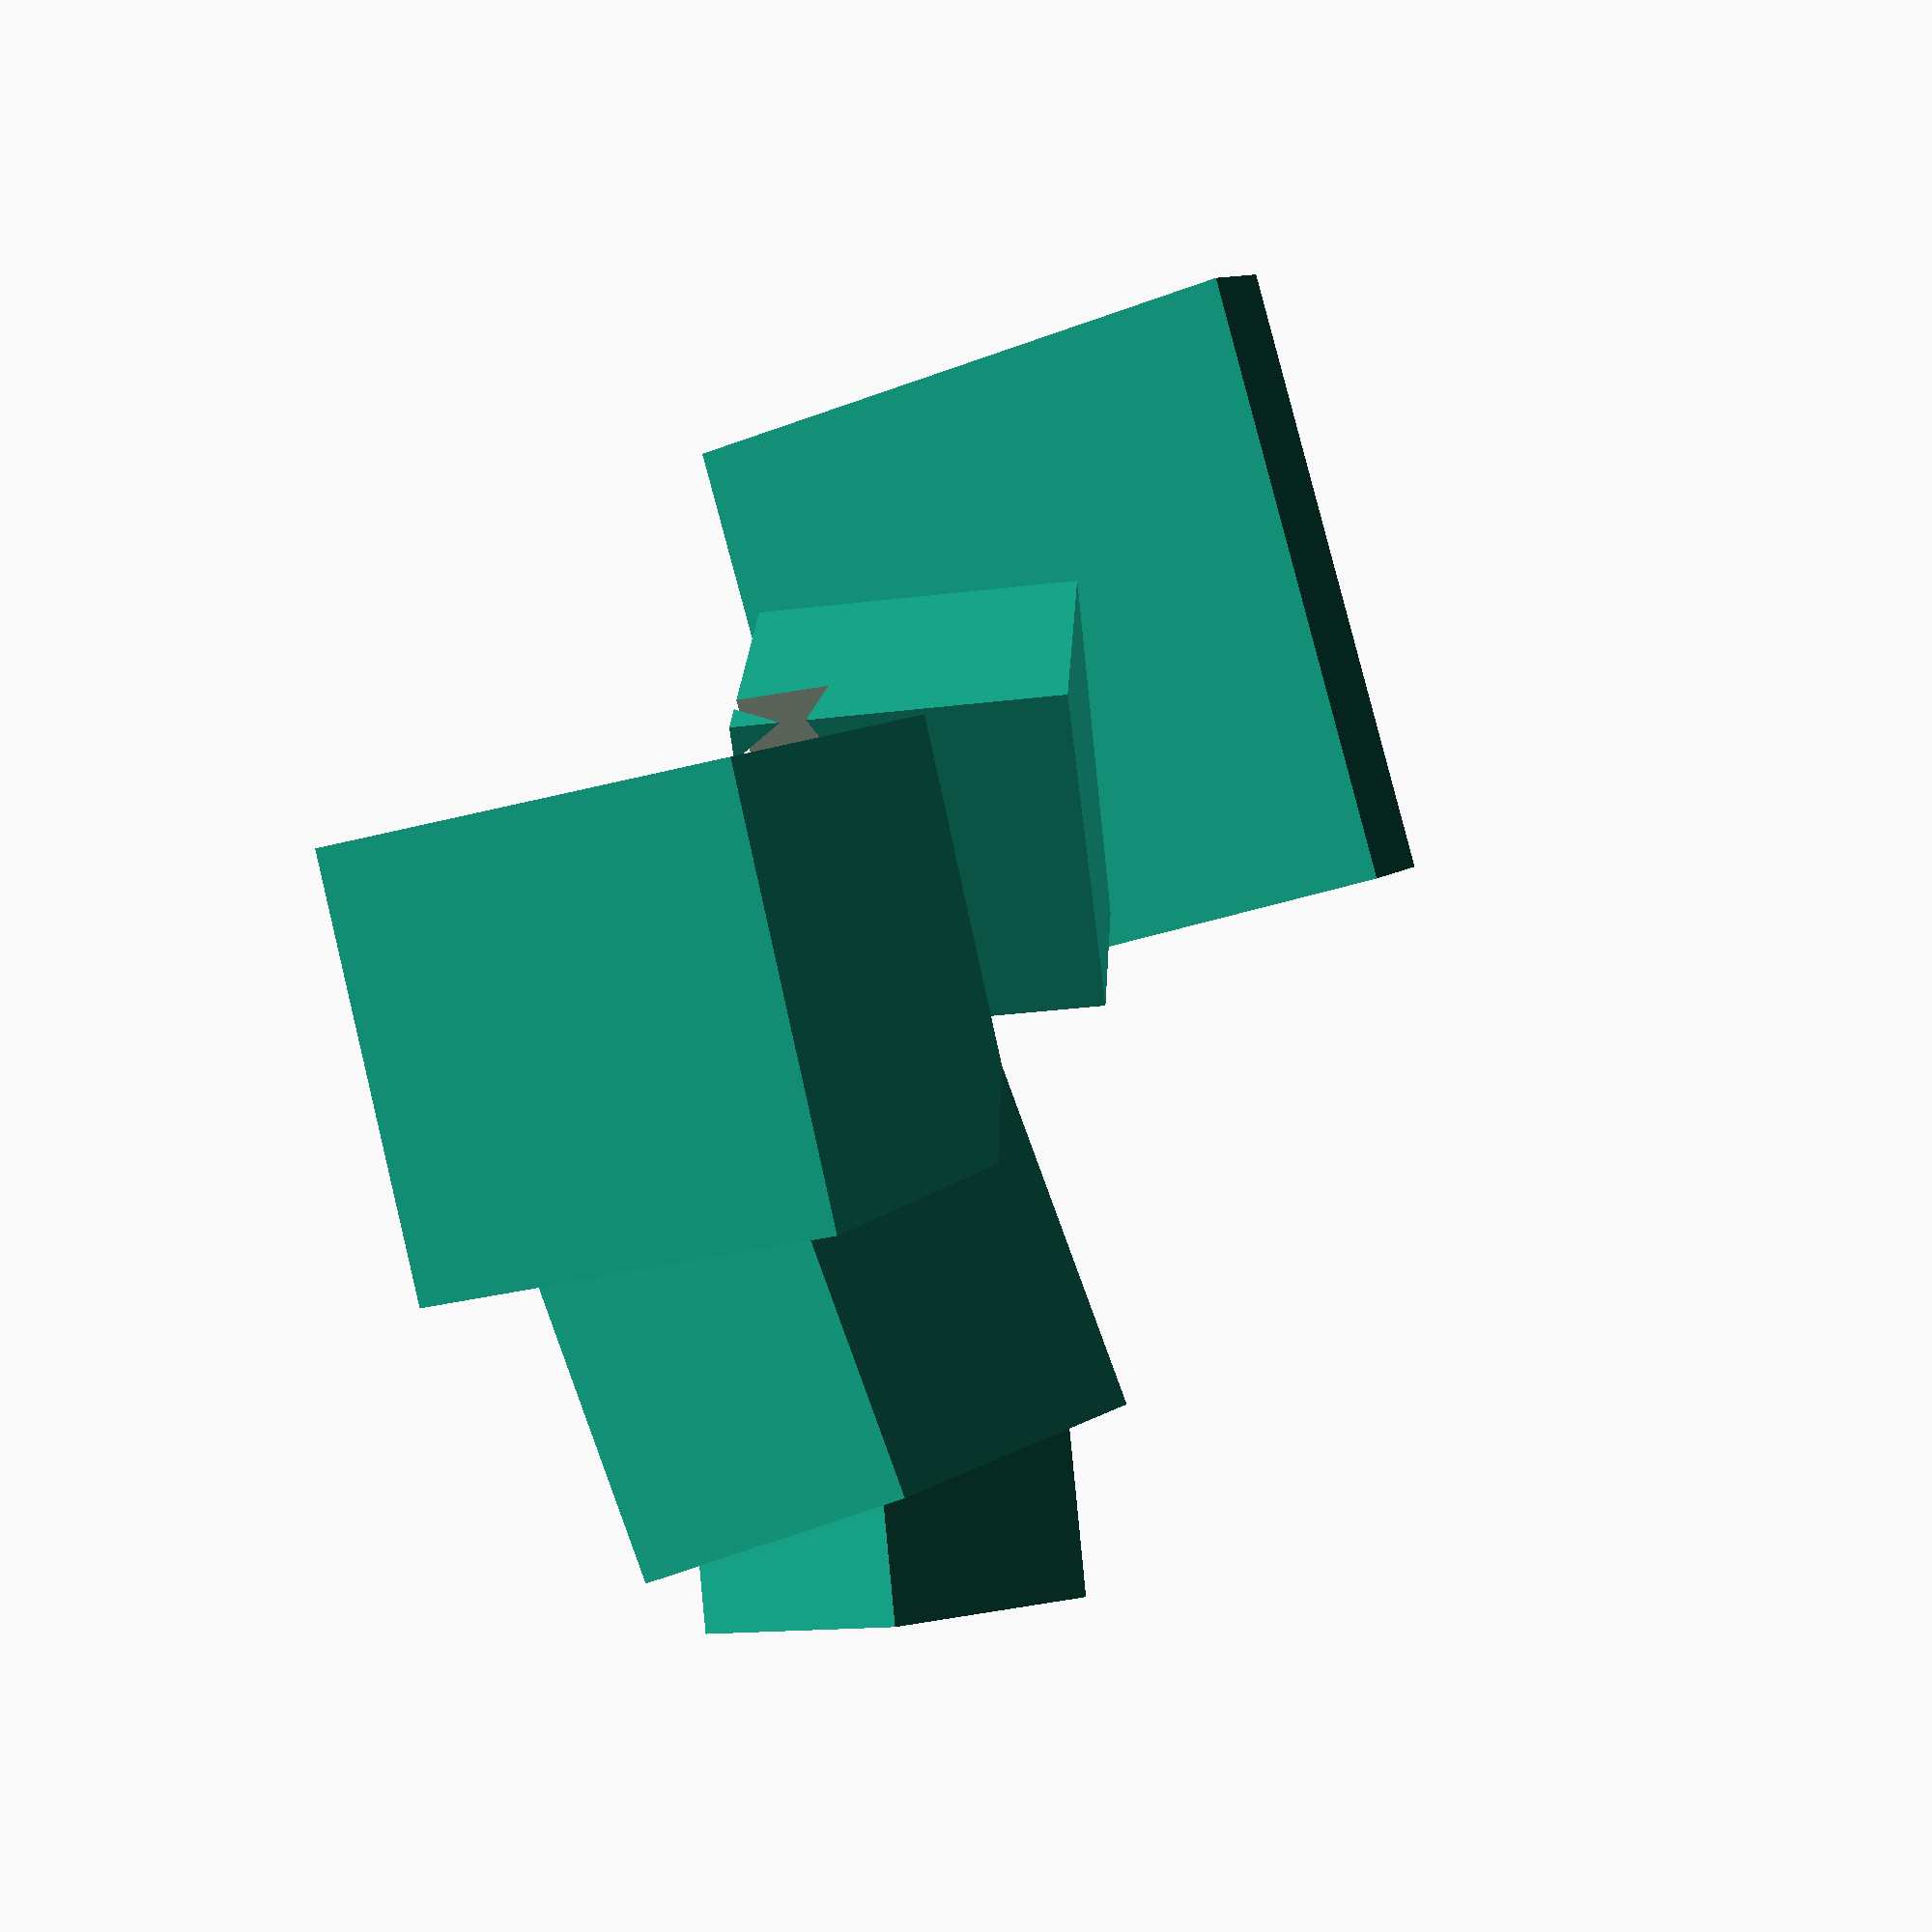
<openscad>
translate([-3.235401, -0.694887, -2.158996])
union() {
  union() {
    rotate([5, 10, 15])
    translate([-0.644892, -1.934676, -1.934676])
    cube(size = [0.644892, 5.159137, 4.836691], center = false);
    rotate([-10, -10, -10])
    difference() {
      cube(size = [2.579568, 2.579568, 2.579568], center = false);
      translate([1.483252, 1.483252, 0.548158])
      rotate([45, 45, 45])
      cube(size = [1.289784, 1.289784, 1.289784], center = false);
    }
  }
  translate([4.514245, 0.000000, 0.000000])
  rotate([0, 10, 5])
  union() {
    cube(size = [3.224460, 3.224460, 3.224460], center = false);
    translate([0.000000, 0.000000, 2.579568])
    rotate([10, 0, 15])
    cube(size = [2.579568, 2.579568, 2.579568], center = false);
    translate([0.000000, 0.000000, 4.514245])
    rotate([0, 10, 20])
    cube(size = [1.934676, 1.934676, 1.934676], center = false);
  }
}

</openscad>
<views>
elev=257.4 azim=254.1 roll=343.8 proj=p view=wireframe
</views>
